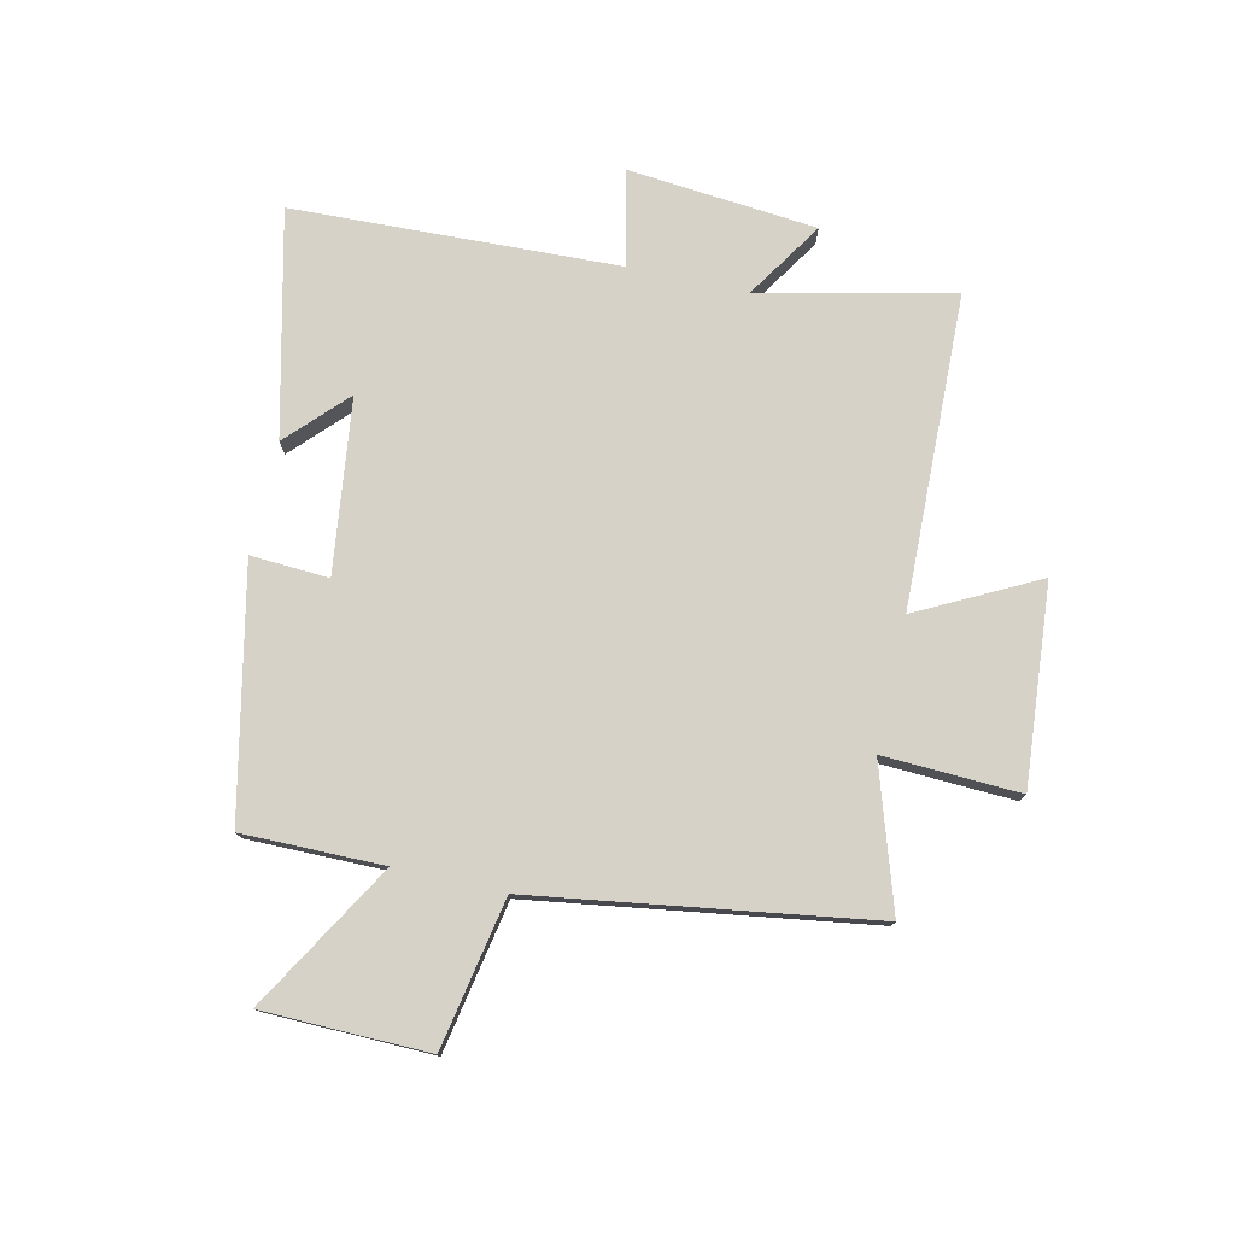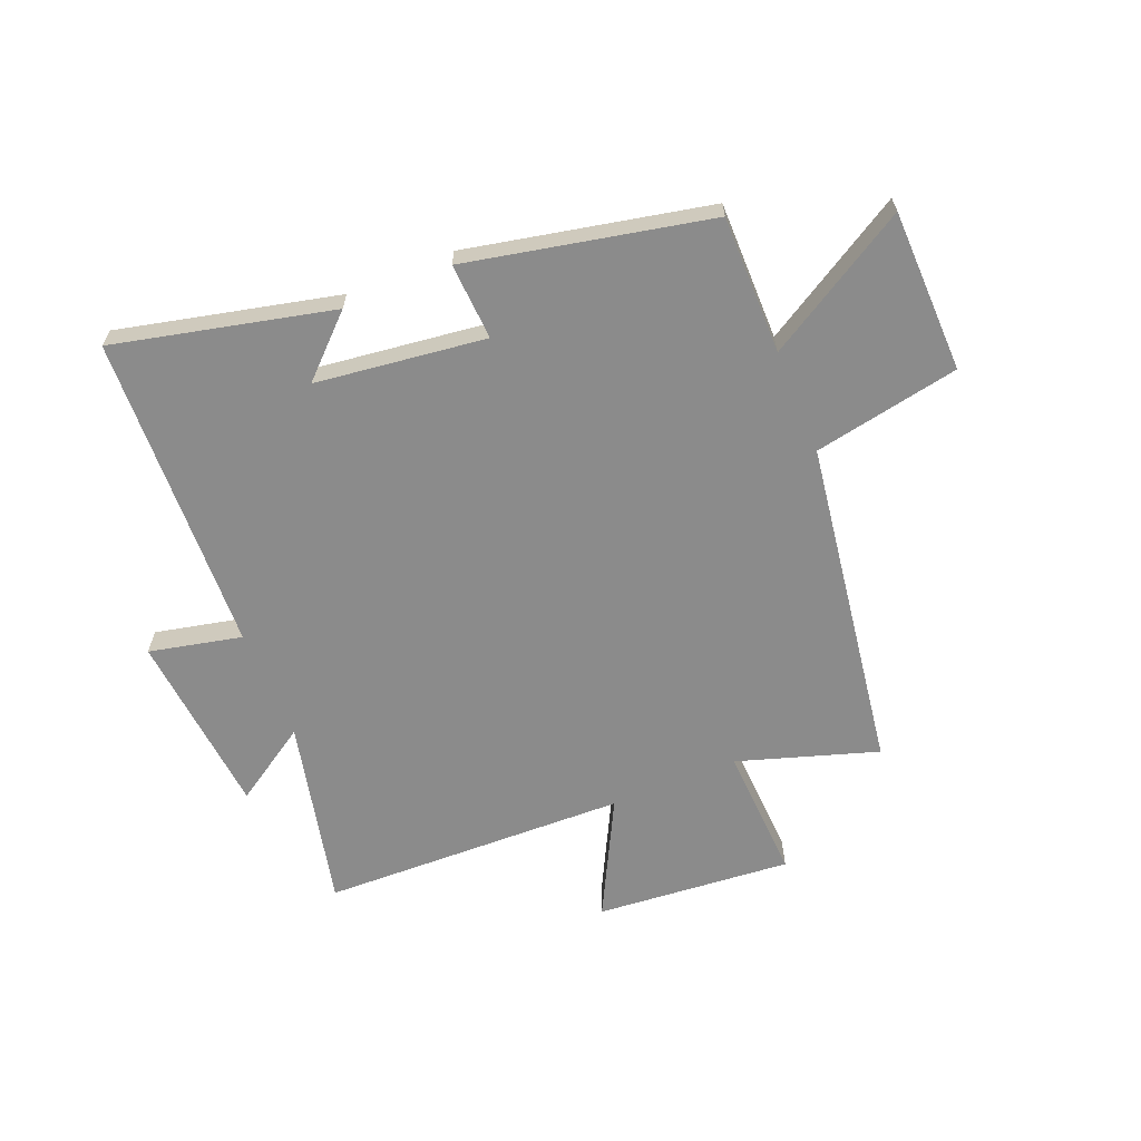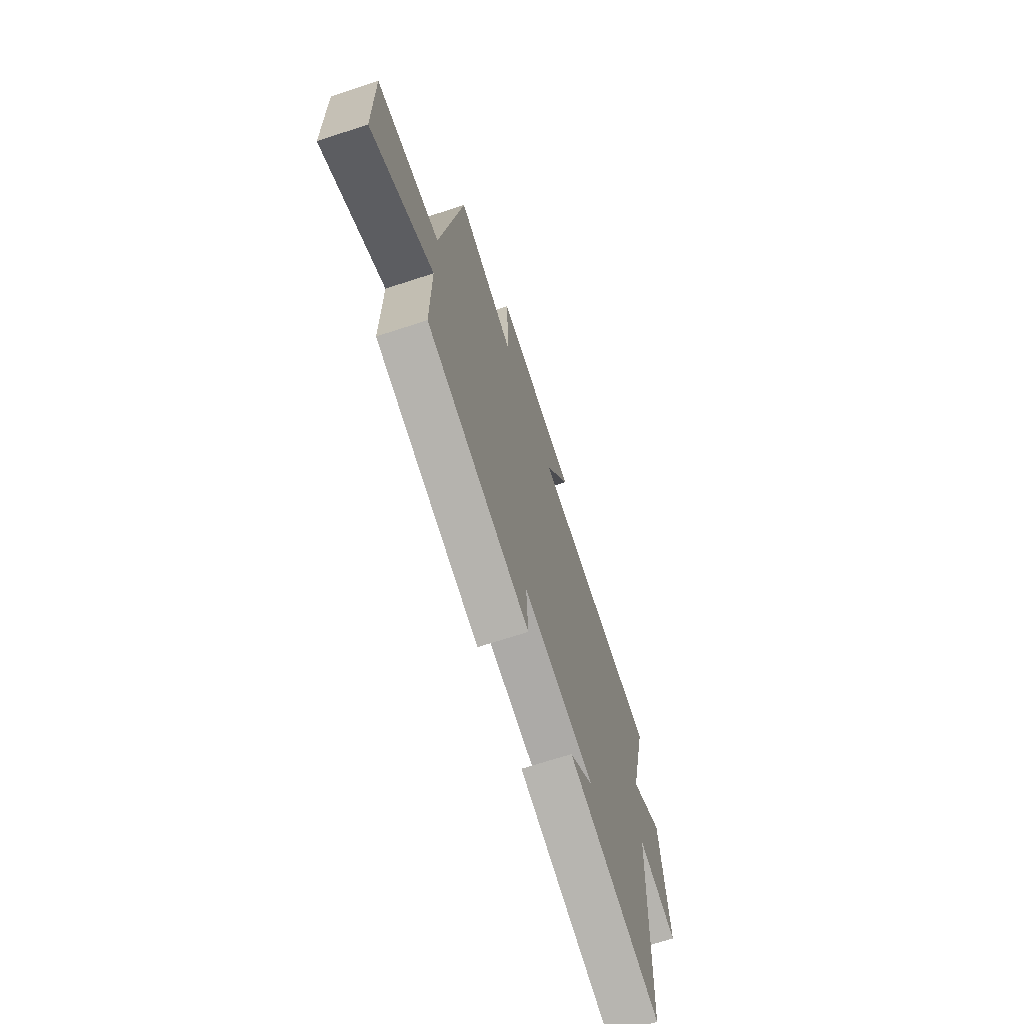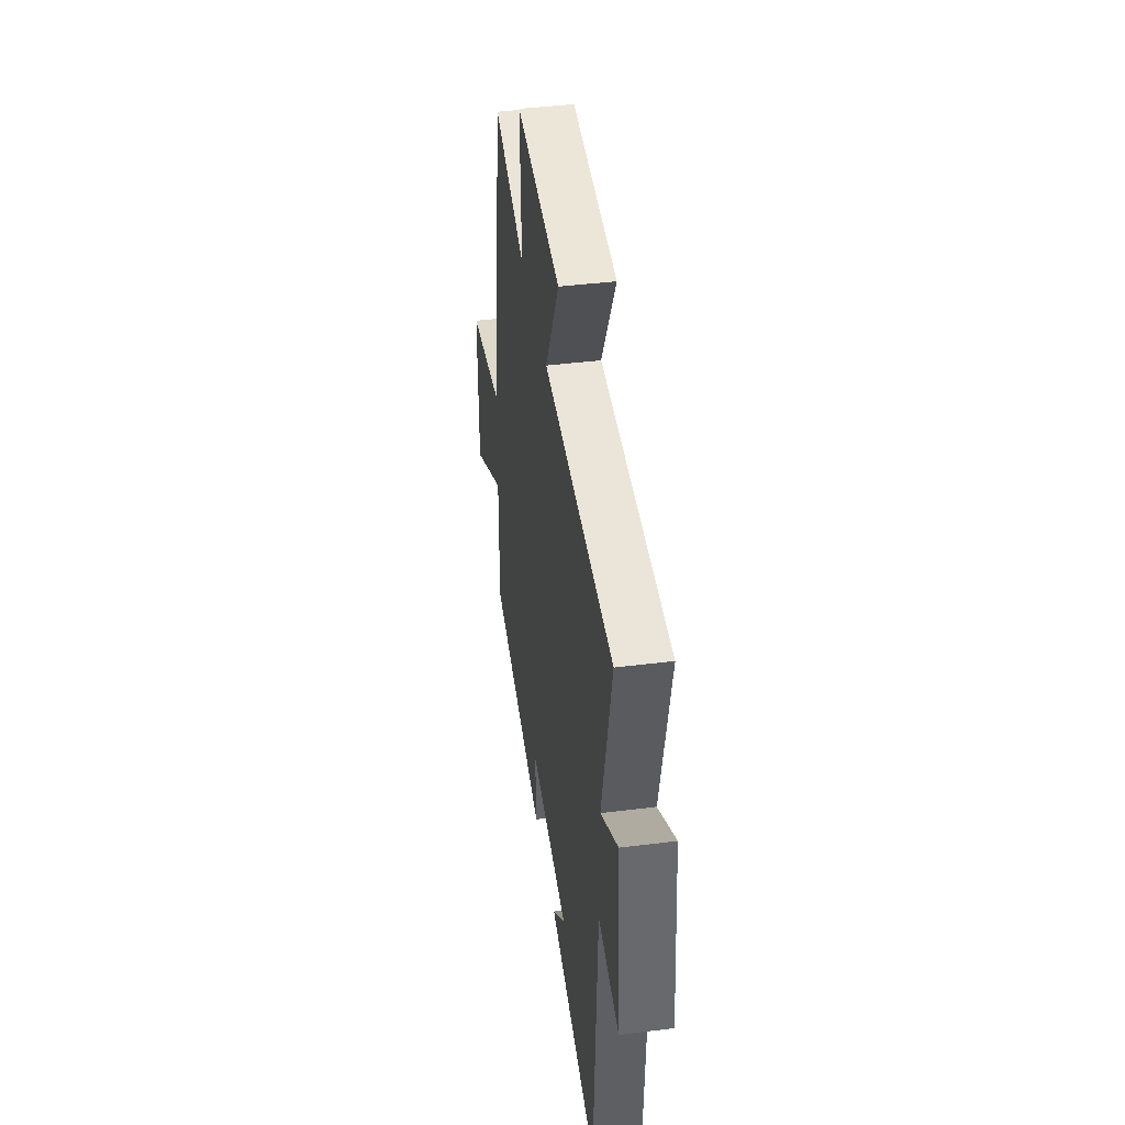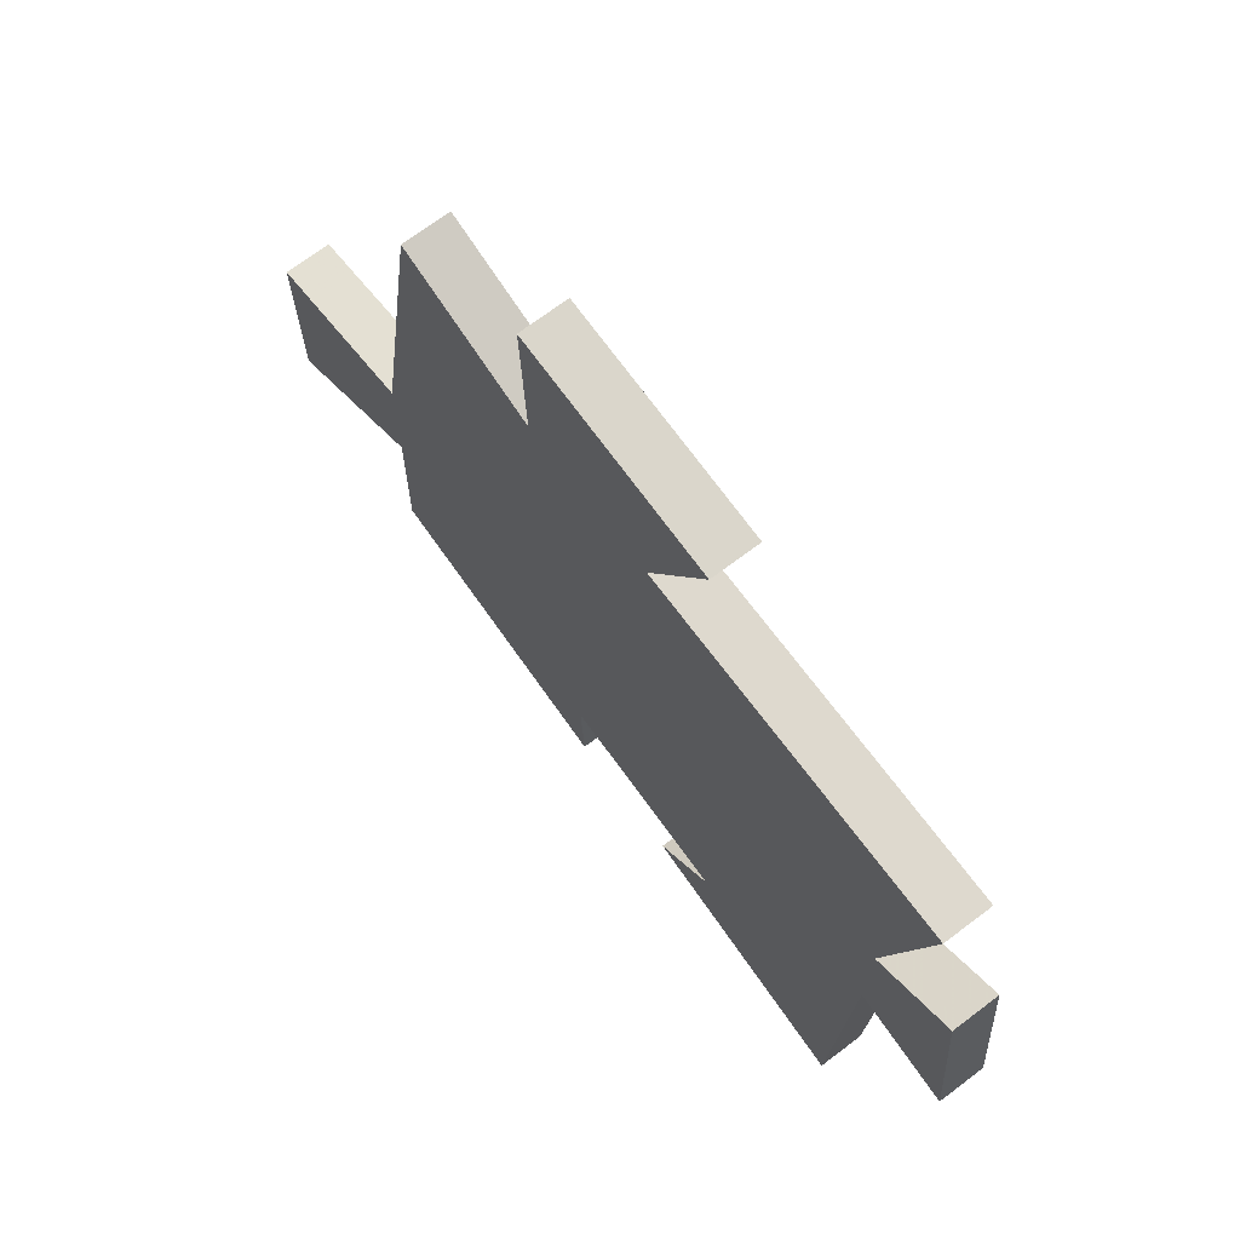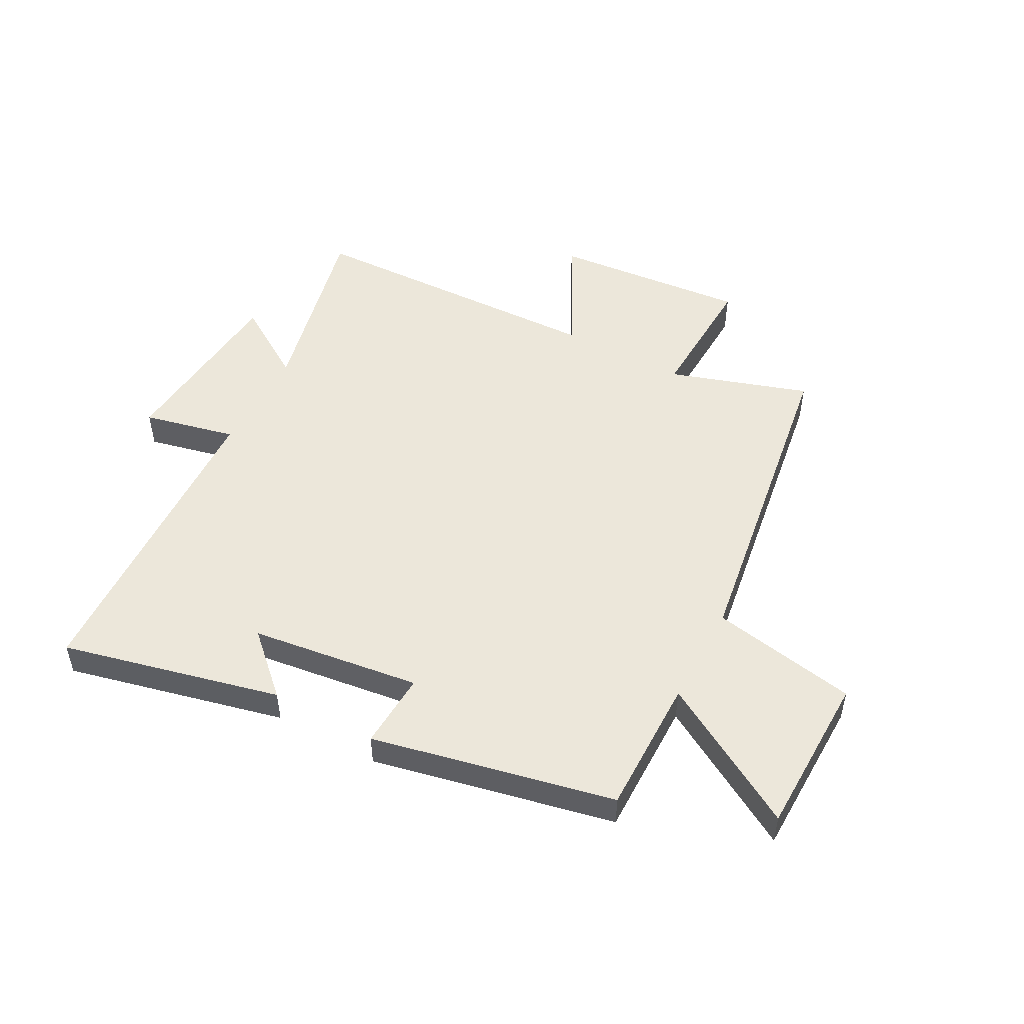
<metadata>
{"format":"obj","ext":"obj","renderer":"f3d","projection":"perspective","resolution":1024,"background":"white","views":[{"elev":77.4,"azim":-77.1,"up":"+Y"},{"elev":-63.9,"azim":-157.5,"up":"+Y"},{"elev":-69.4,"azim":-71.9,"up":"+Z"},{"elev":42.7,"azim":81.5,"up":"+Z"},{"elev":70.3,"azim":52.9,"up":"+Z"},{"elev":50.5,"azim":-151.7,"up":"+Y"}]}
</metadata>
<code>
v -0.502 0.07 -0.411
v -0.5 0.07 -0.173
v -0.748 0.07 -0.318
v -0.752 0.07 -0.038
v -0.5 0.07 0.009
v -0.412 0.07 0.578
v -0.173 0.07 0.5
v -0.182 0.07 0.731
v 0.154 0.07 0.701
v 0.049 0.07 0.5
v 0.575 0.07 0.483
v 0.5 0.07 0.158
v 0.631 0.07 0.242
v 0.659 0.07 -0.076
v 0.5 0.07 -0.04
v 0.476 0.07 -0.589
v 0.101 0.07 -0.5
v 0.2 0.07 -0.406
v -0.092 0.07 -0.368
v -0.085 0.07 -0.5
v -0.502 0 -0.411
v -0.5 0 -0.173
v -0.748 0 -0.318
v -0.752 0 -0.038
v -0.5 0 0.009
v -0.412 0 0.578
v -0.173 0 0.5
v -0.182 0 0.731
v 0.154 0 0.701
v 0.049 0 0.5
v 0.575 0 0.483
v 0.5 0 0.158
v 0.631 0 0.242
v 0.659 0 -0.076
v 0.5 0 -0.04
v 0.476 0 -0.589
v 0.101 0 -0.5
v 0.2 0 -0.406
v -0.092 0 -0.368
v -0.085 0 -0.5
f 19 20 1 2
f 18 19 2
f 16 17 18
f 15 16 18
f 15 18 2
f 12 13 14 15
f 12 15 2
f 10 11 12 2
f 7 8 9 10
f 7 10 2
f 5 6 7 2
f 2 3 4 5
f 22 21 40 39
f 22 39 38
f 38 37 36
f 38 36 35
f 22 38 35
f 35 34 33 32
f 22 35 32
f 22 32 31 30
f 30 29 28 27
f 22 30 27
f 22 27 26 25
f 25 24 23 22
f 1 21 22 2
f 2 22 23 3
f 3 23 24 4
f 4 24 25 5
f 5 25 26 6
f 6 26 27 7
f 7 27 28 8
f 8 28 29 9
f 9 29 30 10
f 10 30 31 11
f 11 31 32 12
f 12 32 33 13
f 13 33 34 14
f 14 34 35 15
f 15 35 36 16
f 16 36 37 17
f 17 37 38 18
f 18 38 39 19
f 19 39 40 20
f 20 40 21 1

</code>
